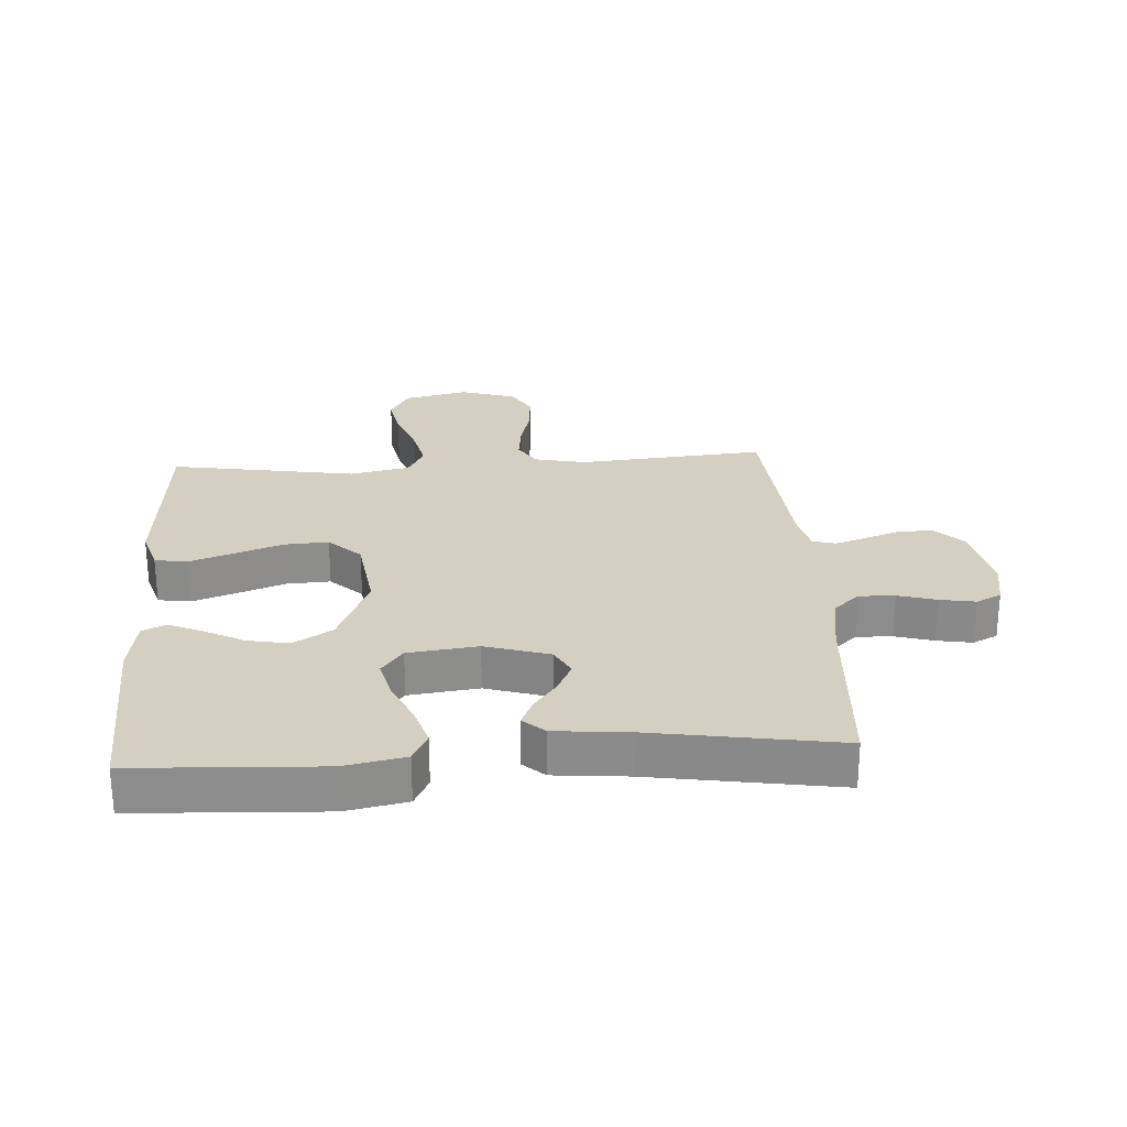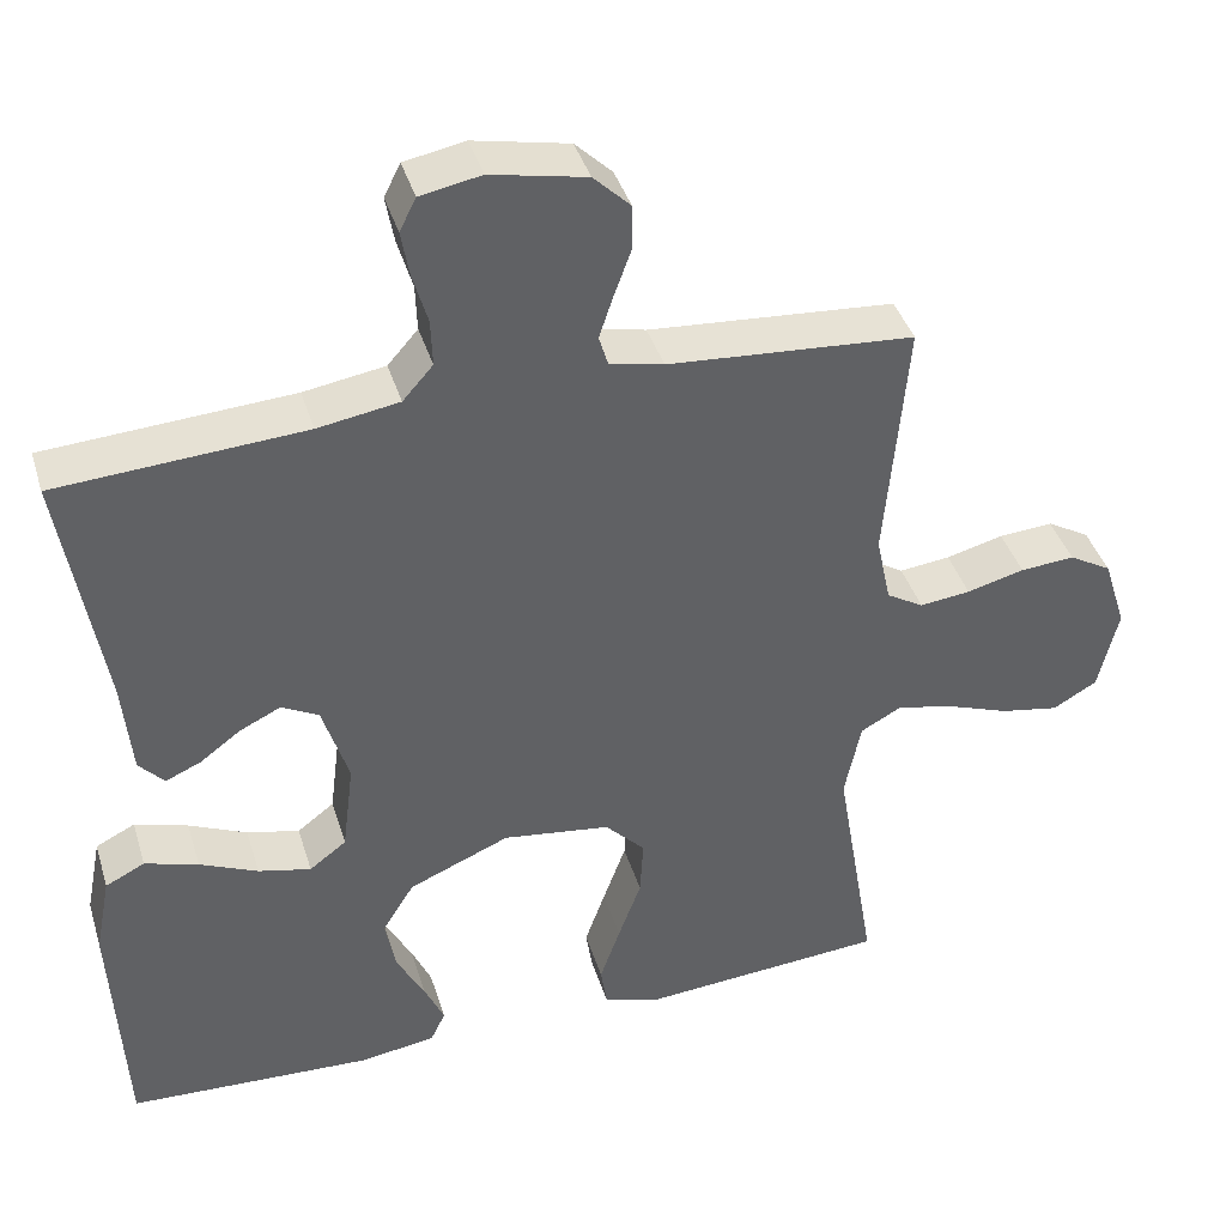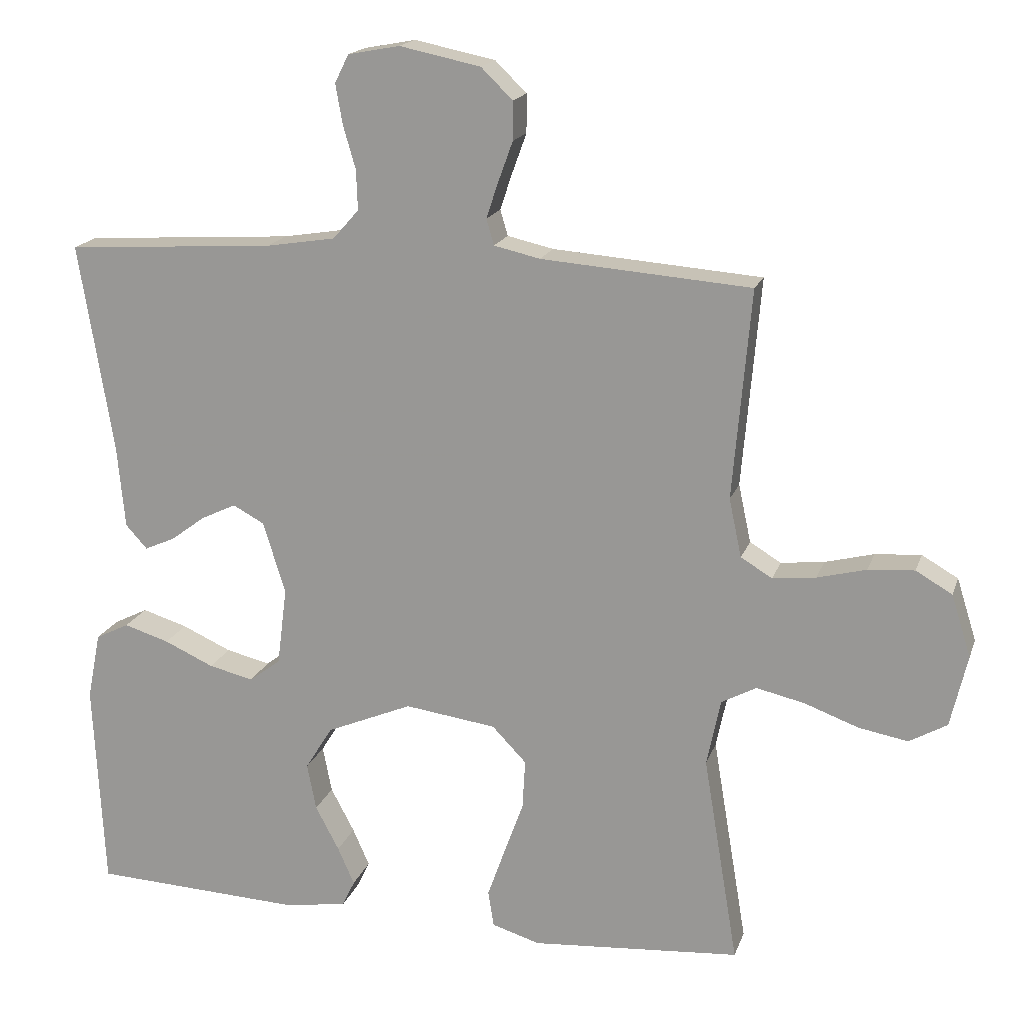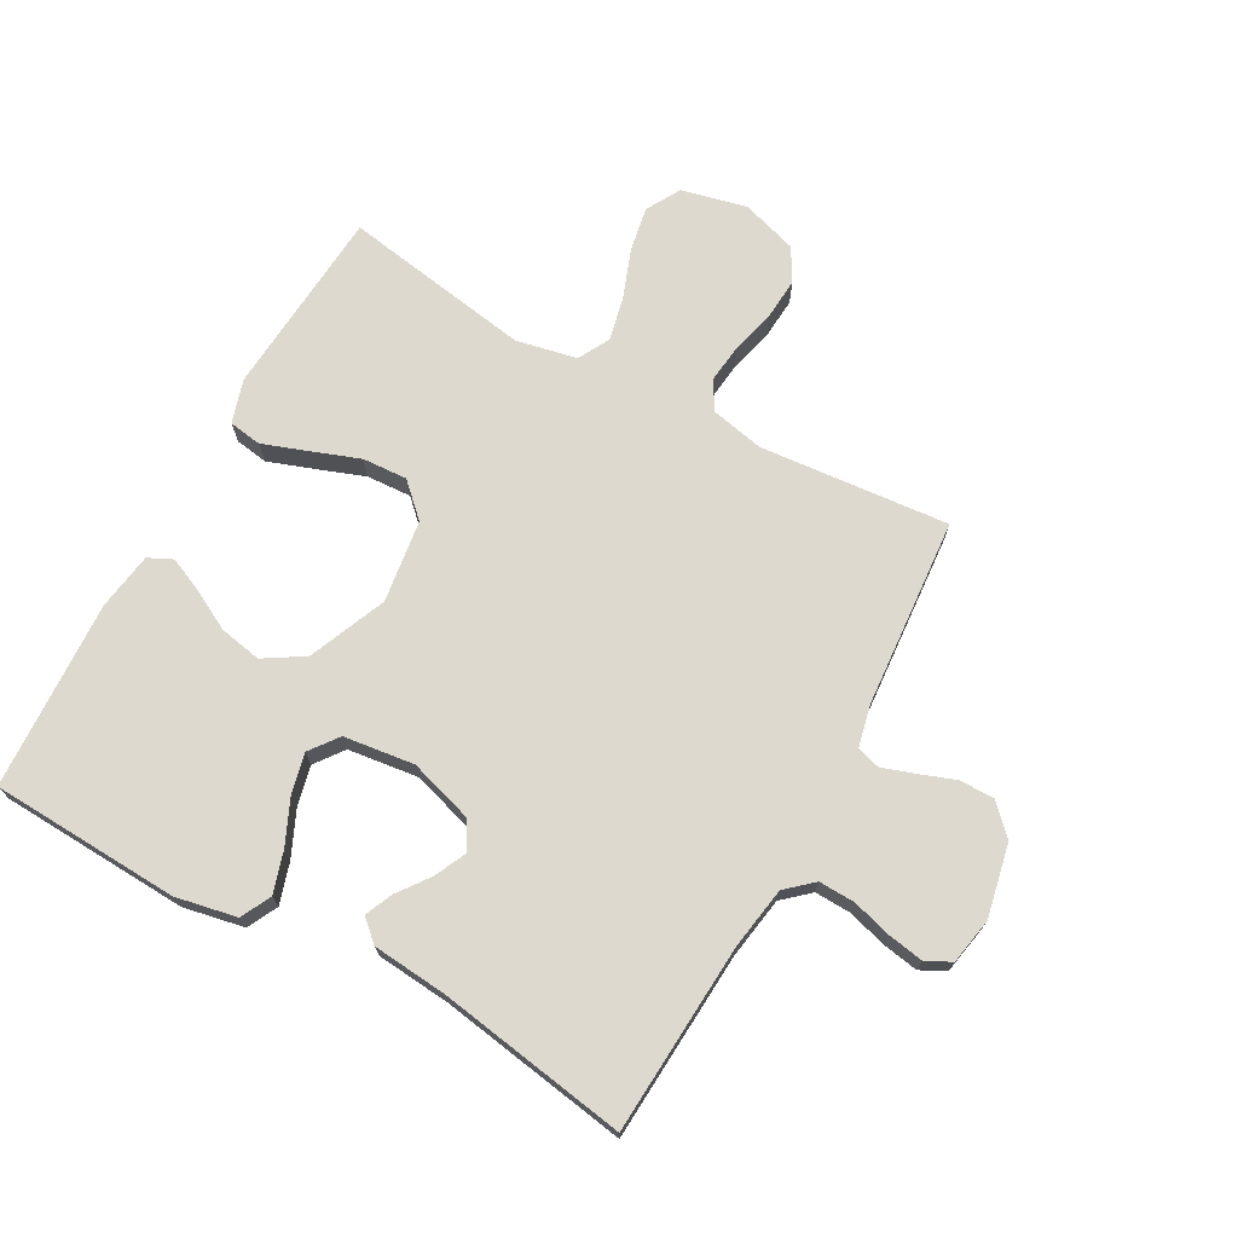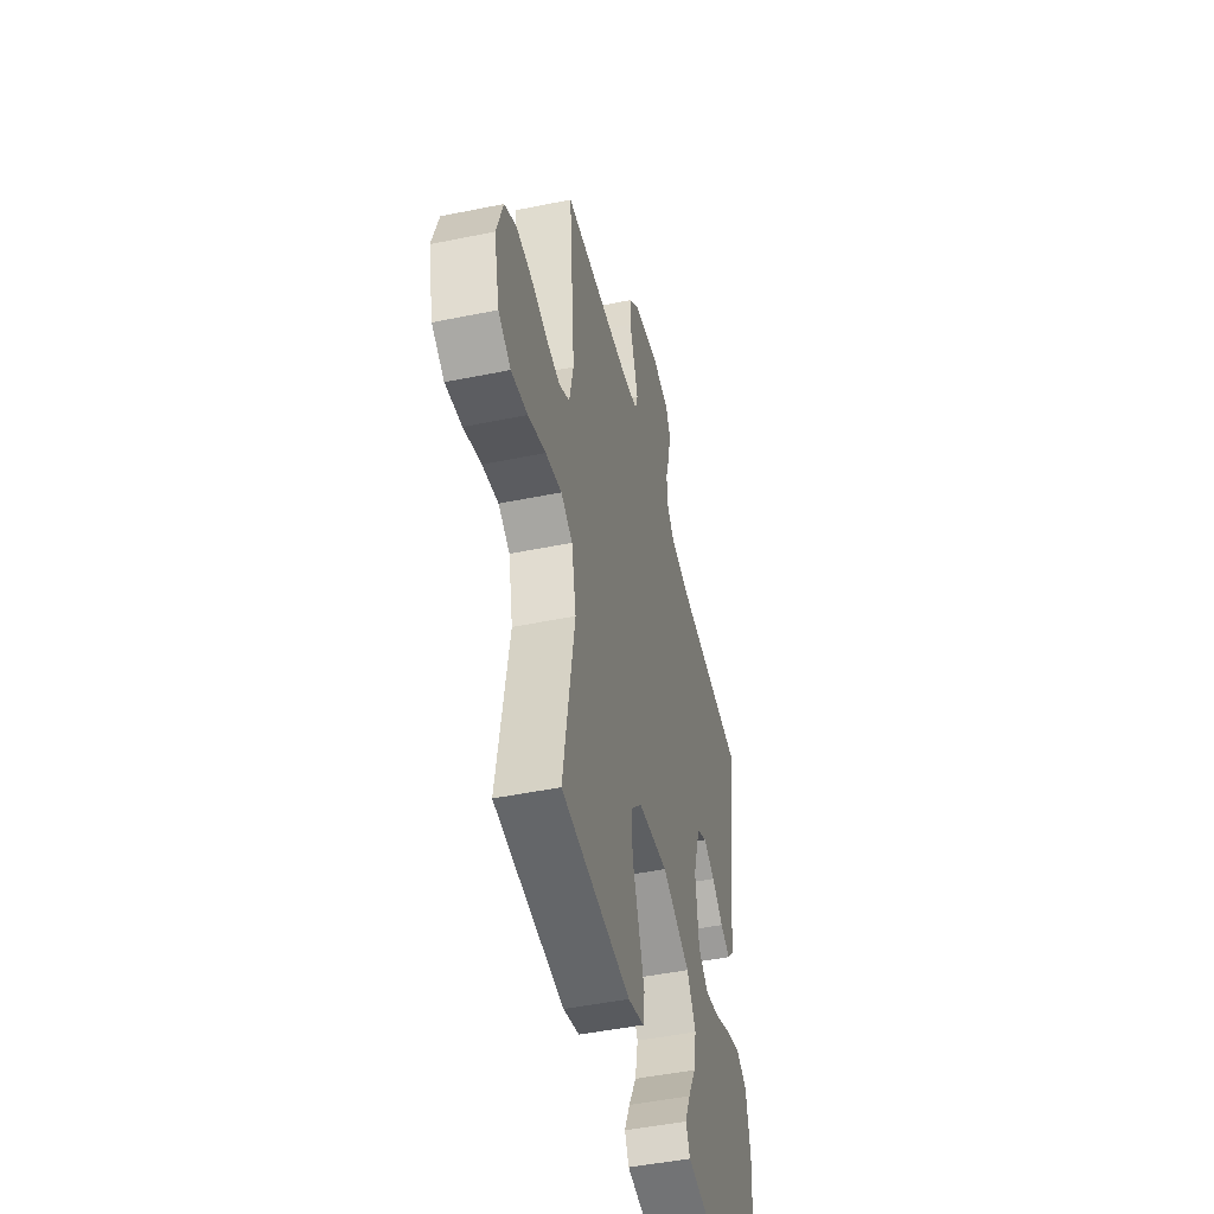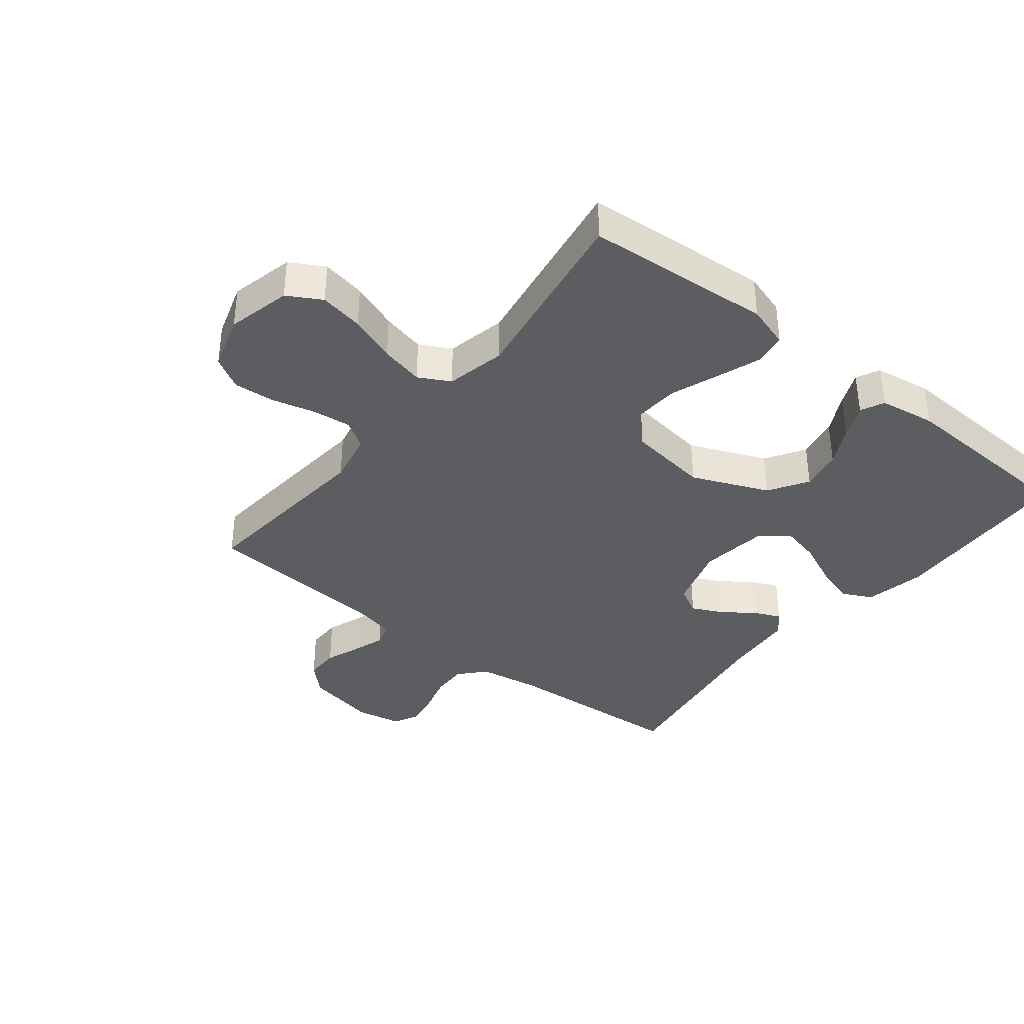
<metadata>
{"format":"obj","ext":"obj","renderer":"f3d","projection":"perspective","resolution":1024,"background":"white","views":[{"elev":25.9,"azim":-93.7,"up":"+Y"},{"elev":40.4,"azim":-16.6,"up":"+Z"},{"elev":17.6,"azim":15.8,"up":"+Z"},{"elev":71.5,"azim":-61.2,"up":"+Y"},{"elev":-47.5,"azim":103.0,"up":"+Z"},{"elev":-37.1,"azim":141.3,"up":"+Y"}]}
</metadata>
<code>
v 0.5 0.07 -0.5
v 0.2 0.07 -0.523
v 0.131 0.07 -0.502
v 0.123 0.07 -0.45
v 0.148 0.07 -0.379
v 0.176 0.07 -0.302
v 0.18 0.07 -0.231
v 0.131 0.07 -0.18
v 0 0.07 -0.162
v -0.123 0.07 -0.214
v -0.162 0.07 -0.277
v -0.149 0.07 -0.344
v -0.115 0.07 -0.408
v -0.091 0.07 -0.462
v -0.109 0.07 -0.5
v -0.2 0.07 -0.514
v -0.5 0.07 -0.5
v -0.515 0.07 -0.2
v -0.496 0.07 -0.103
v -0.448 0.07 -0.079
v -0.383 0.07 -0.099
v -0.312 0.07 -0.131
v -0.248 0.07 -0.146
v -0.203 0.07 -0.112
v -0.189 0.07 0
v -0.221 0.07 0.103
v -0.266 0.07 0.127
v -0.316 0.07 0.103
v -0.366 0.07 0.066
v -0.409 0.07 0.047
v -0.44 0.07 0.081
v -0.451 0.07 0.2
v -0.5 0.07 0.5
v -0.2 0.07 0.519
v -0.101 0.07 0.535
v -0.064 0.07 0.577
v -0.066 0.07 0.634
v -0.084 0.07 0.696
v -0.094 0.07 0.753
v -0.074 0.07 0.793
v 0 0.07 0.807
v 0.116 0.07 0.783
v 0.161 0.07 0.739
v 0.161 0.07 0.684
v 0.14 0.07 0.626
v 0.123 0.07 0.575
v 0.134 0.07 0.538
v 0.2 0.07 0.523
v 0.5 0.07 0.5
v 0.474 0.07 0.2
v 0.492 0.07 0.116
v 0.537 0.07 0.089
v 0.599 0.07 0.096
v 0.669 0.07 0.114
v 0.735 0.07 0.119
v 0.787 0.07 0.089
v 0.815 0.07 0
v 0.791 0.07 -0.103
v 0.737 0.07 -0.134
v 0.666 0.07 -0.121
v 0.59 0.07 -0.093
v 0.52 0.07 -0.077
v 0.47 0.07 -0.104
v 0.45 0.07 -0.2
v 0.5 0 -0.5
v 0.2 0 -0.523
v 0.131 0 -0.502
v 0.123 0 -0.45
v 0.148 0 -0.379
v 0.176 0 -0.302
v 0.18 0 -0.231
v 0.131 0 -0.18
v 0 0 -0.162
v -0.123 0 -0.214
v -0.162 0 -0.277
v -0.149 0 -0.344
v -0.115 0 -0.408
v -0.091 0 -0.462
v -0.109 0 -0.5
v -0.2 0 -0.514
v -0.5 0 -0.5
v -0.515 0 -0.2
v -0.496 0 -0.103
v -0.448 0 -0.079
v -0.383 0 -0.099
v -0.312 0 -0.131
v -0.248 0 -0.146
v -0.203 0 -0.112
v -0.189 0 0
v -0.221 0 0.103
v -0.266 0 0.127
v -0.316 0 0.103
v -0.366 0 0.066
v -0.409 0 0.047
v -0.44 0 0.081
v -0.451 0 0.2
v -0.5 0 0.5
v -0.2 0 0.519
v -0.101 0 0.535
v -0.064 0 0.577
v -0.066 0 0.634
v -0.084 0 0.696
v -0.094 0 0.753
v -0.074 0 0.793
v 0 0 0.807
v 0.116 0 0.783
v 0.161 0 0.739
v 0.161 0 0.684
v 0.14 0 0.626
v 0.123 0 0.575
v 0.134 0 0.538
v 0.2 0 0.523
v 0.5 0 0.5
v 0.474 0 0.2
v 0.492 0 0.116
v 0.537 0 0.089
v 0.599 0 0.096
v 0.669 0 0.114
v 0.735 0 0.119
v 0.787 0 0.089
v 0.815 0 0
v 0.791 0 -0.103
v 0.737 0 -0.134
v 0.666 0 -0.121
v 0.59 0 -0.093
v 0.52 0 -0.077
v 0.47 0 -0.104
v 0.45 0 -0.2
f 59 60 61
f 58 59 61
f 57 58 61
f 56 57 61
f 55 56 61
f 54 55 61
f 53 54 61
f 52 53 61 62
f 51 52 62 63
f 48 49 50
f 51 63 64
f 50 51 64
f 48 50 64
f 47 48 64
f 43 44 45
f 42 43 45
f 41 42 45
f 40 41 45
f 39 40 45
f 38 39 45
f 37 38 45
f 36 37 45 46
f 35 36 46 47
f 32 33 34
f 34 35 47
f 32 34 47
f 31 32 47
f 30 31 47
f 29 30 47
f 28 29 47
f 20 21 22
f 19 20 22
f 18 19 22
f 17 18 22
f 16 17 22
f 15 16 22
f 14 15 22
f 13 14 22
f 12 13 22
f 11 12 22 23
f 10 11 23 24
f 4 5 6
f 3 4 6
f 2 3 6
f 1 2 6
f 64 1 6
f 64 6 7
f 47 64 7 8
f 27 28 47
f 26 27 47
f 47 8 9
f 26 47 9
f 25 26 9
f 9 10 24 25
f 125 124 123
f 125 123 122
f 125 122 121
f 125 121 120
f 125 120 119
f 125 119 118
f 125 118 117
f 126 125 117 116
f 127 126 116 115
f 114 113 112
f 128 127 115
f 128 115 114
f 128 114 112
f 128 112 111
f 109 108 107
f 109 107 106
f 109 106 105
f 109 105 104
f 109 104 103
f 109 103 102
f 109 102 101
f 110 109 101 100
f 111 110 100 99
f 98 97 96
f 111 99 98
f 111 98 96
f 111 96 95
f 111 95 94
f 111 94 93
f 111 93 92
f 86 85 84
f 86 84 83
f 86 83 82
f 86 82 81
f 86 81 80
f 86 80 79
f 86 79 78
f 86 78 77
f 86 77 76
f 87 86 76 75
f 88 87 75 74
f 70 69 68
f 70 68 67
f 70 67 66
f 70 66 65
f 70 65 128
f 71 70 128
f 72 71 128 111
f 111 92 91
f 111 91 90
f 73 72 111
f 73 111 90
f 73 90 89
f 89 88 74 73
f 1 65 66 2
f 2 66 67 3
f 3 67 68 4
f 4 68 69 5
f 5 69 70 6
f 6 70 71 7
f 7 71 72 8
f 8 72 73 9
f 9 73 74 10
f 10 74 75 11
f 11 75 76 12
f 12 76 77 13
f 13 77 78 14
f 14 78 79 15
f 15 79 80 16
f 16 80 81 17
f 17 81 82 18
f 18 82 83 19
f 19 83 84 20
f 20 84 85 21
f 21 85 86 22
f 22 86 87 23
f 23 87 88 24
f 24 88 89 25
f 25 89 90 26
f 26 90 91 27
f 27 91 92 28
f 28 92 93 29
f 29 93 94 30
f 30 94 95 31
f 31 95 96 32
f 32 96 97 33
f 33 97 98 34
f 34 98 99 35
f 35 99 100 36
f 36 100 101 37
f 37 101 102 38
f 38 102 103 39
f 39 103 104 40
f 40 104 105 41
f 41 105 106 42
f 42 106 107 43
f 43 107 108 44
f 44 108 109 45
f 45 109 110 46
f 46 110 111 47
f 47 111 112 48
f 48 112 113 49
f 49 113 114 50
f 50 114 115 51
f 51 115 116 52
f 52 116 117 53
f 53 117 118 54
f 54 118 119 55
f 55 119 120 56
f 56 120 121 57
f 57 121 122 58
f 58 122 123 59
f 59 123 124 60
f 60 124 125 61
f 61 125 126 62
f 62 126 127 63
f 63 127 128 64
f 64 128 65 1

</code>
